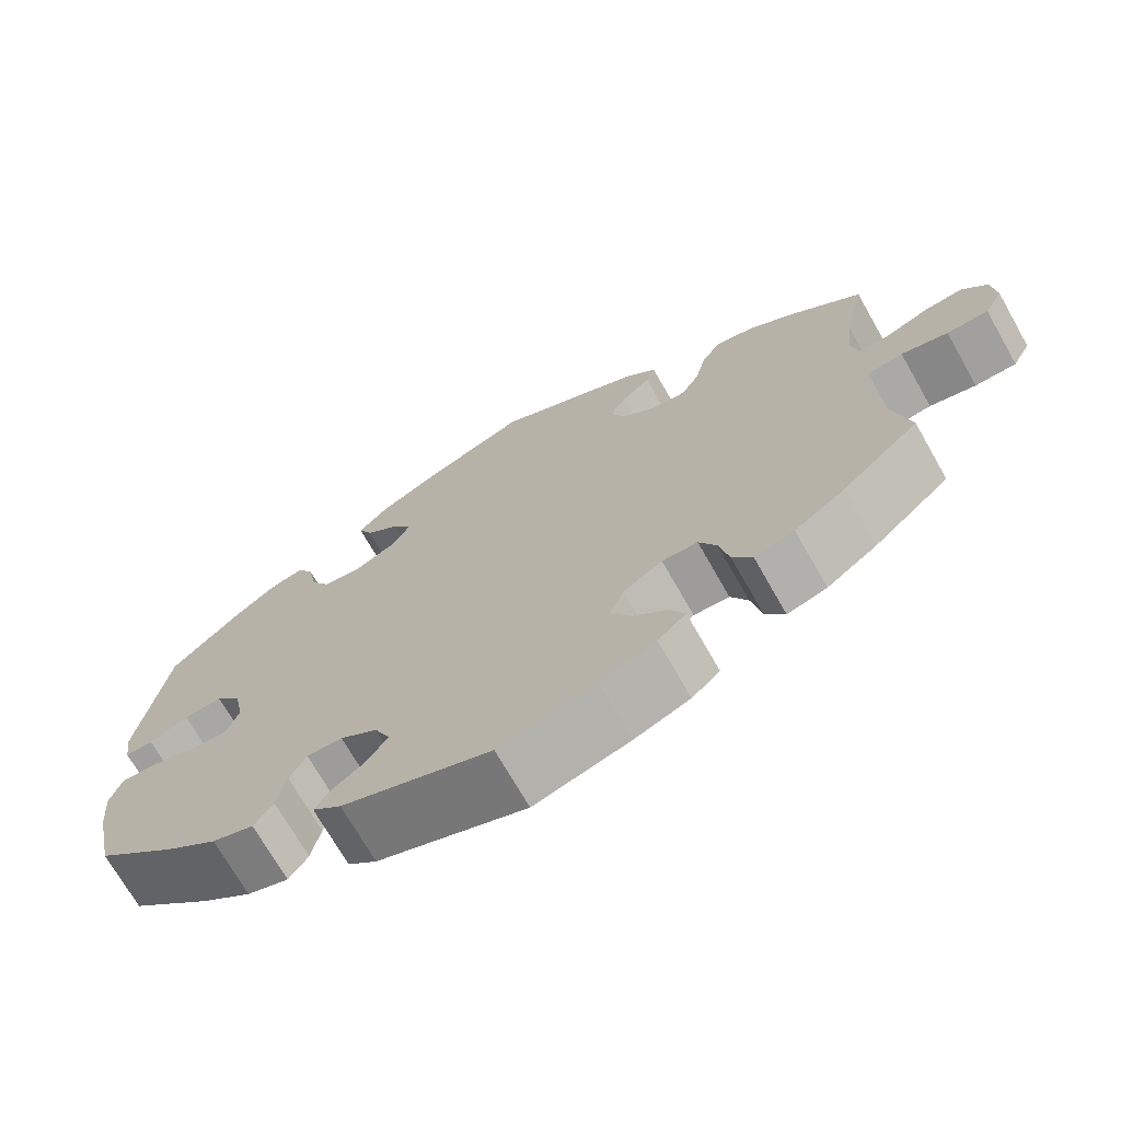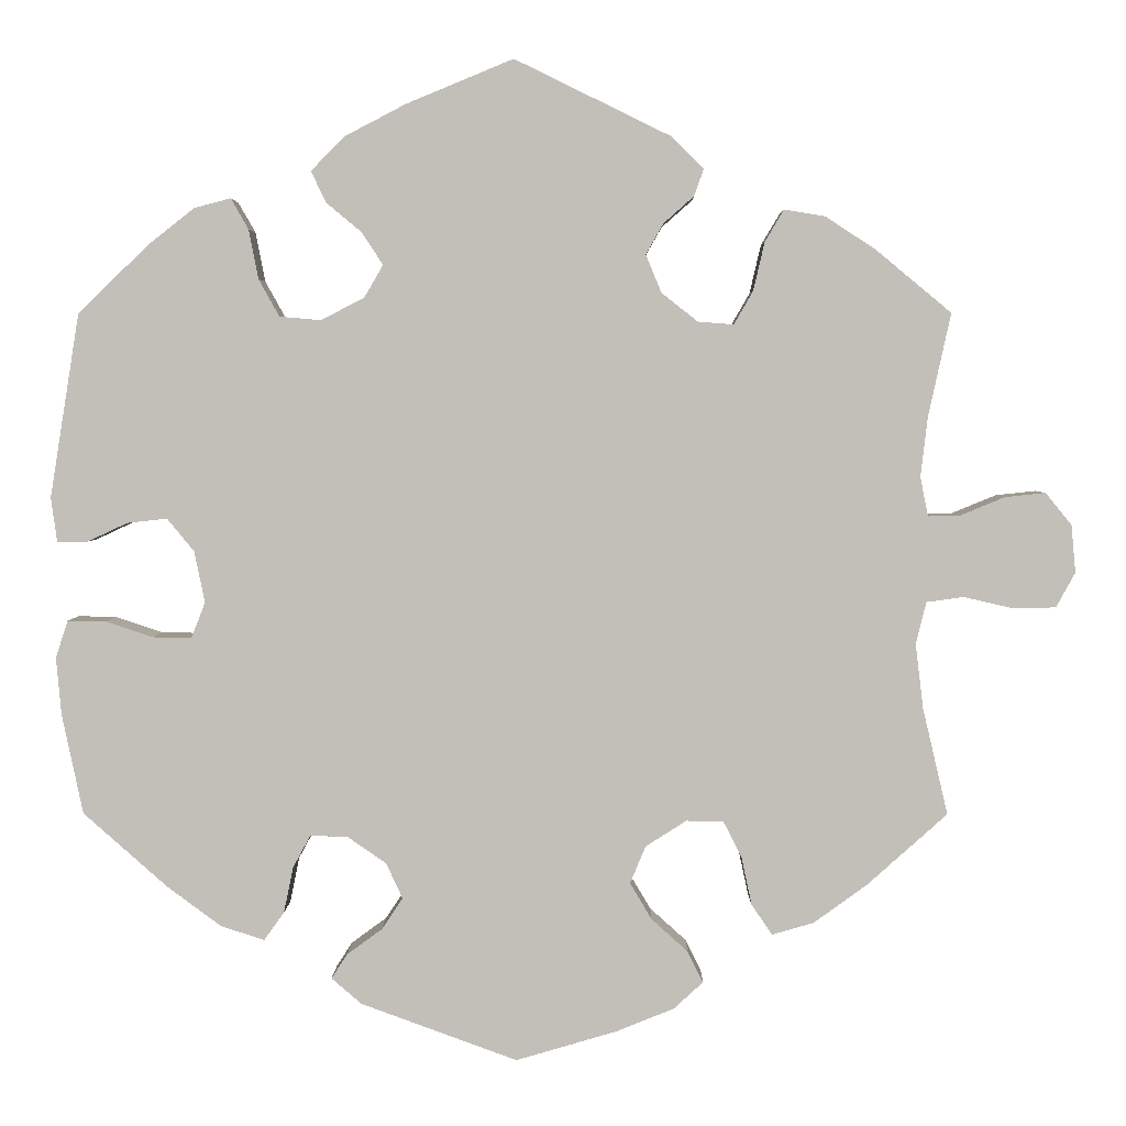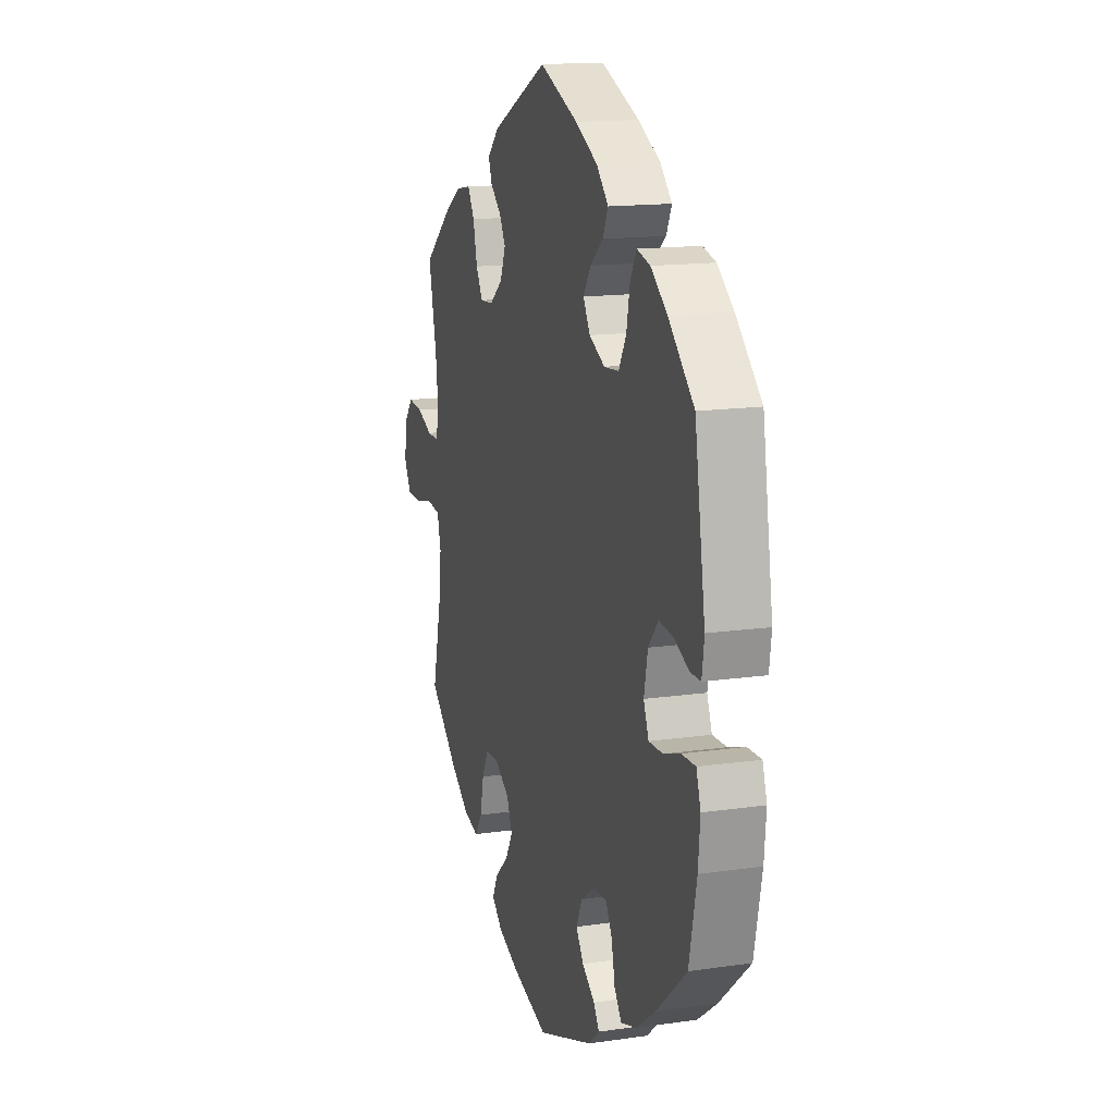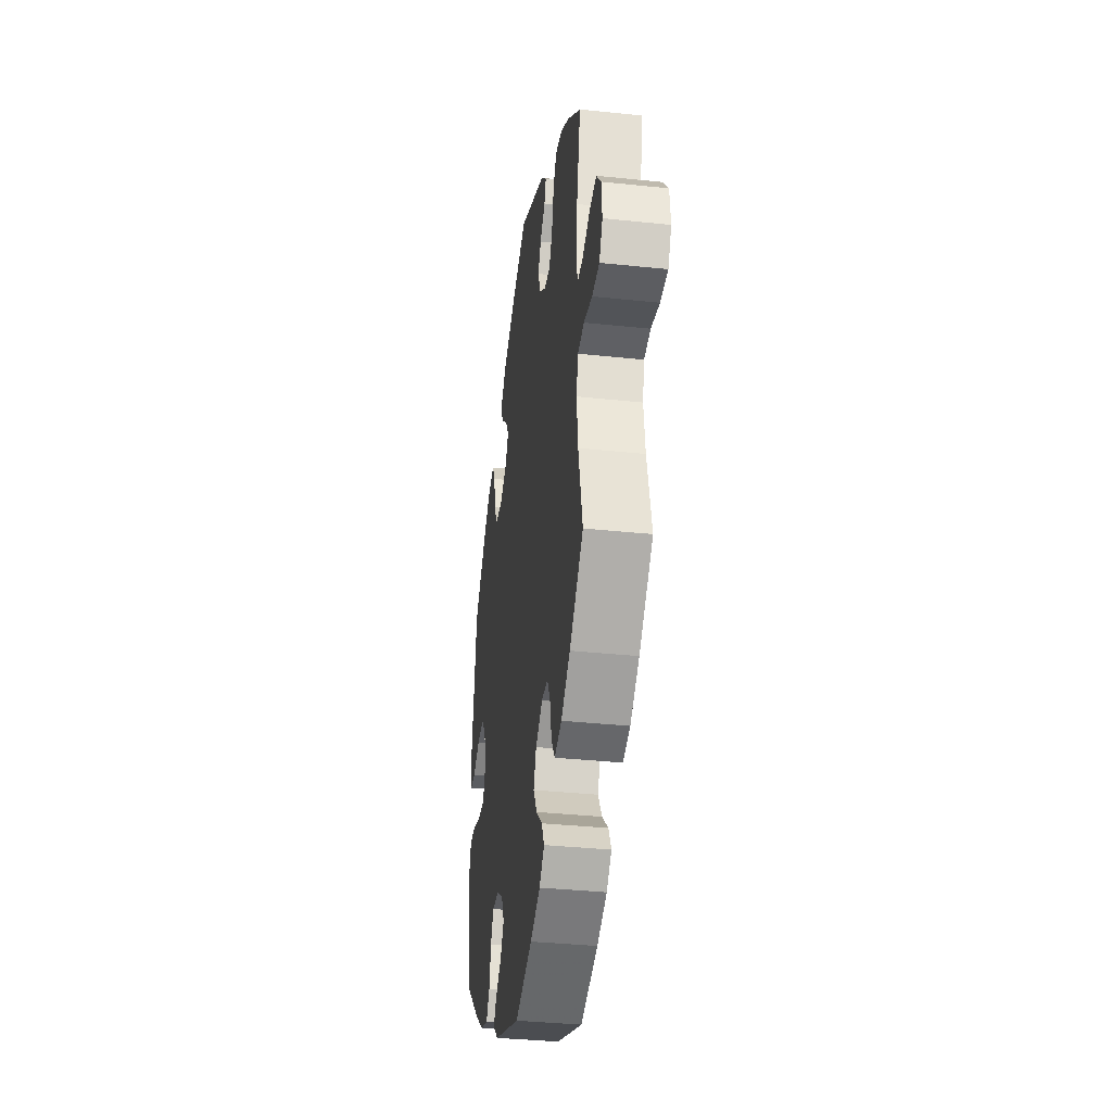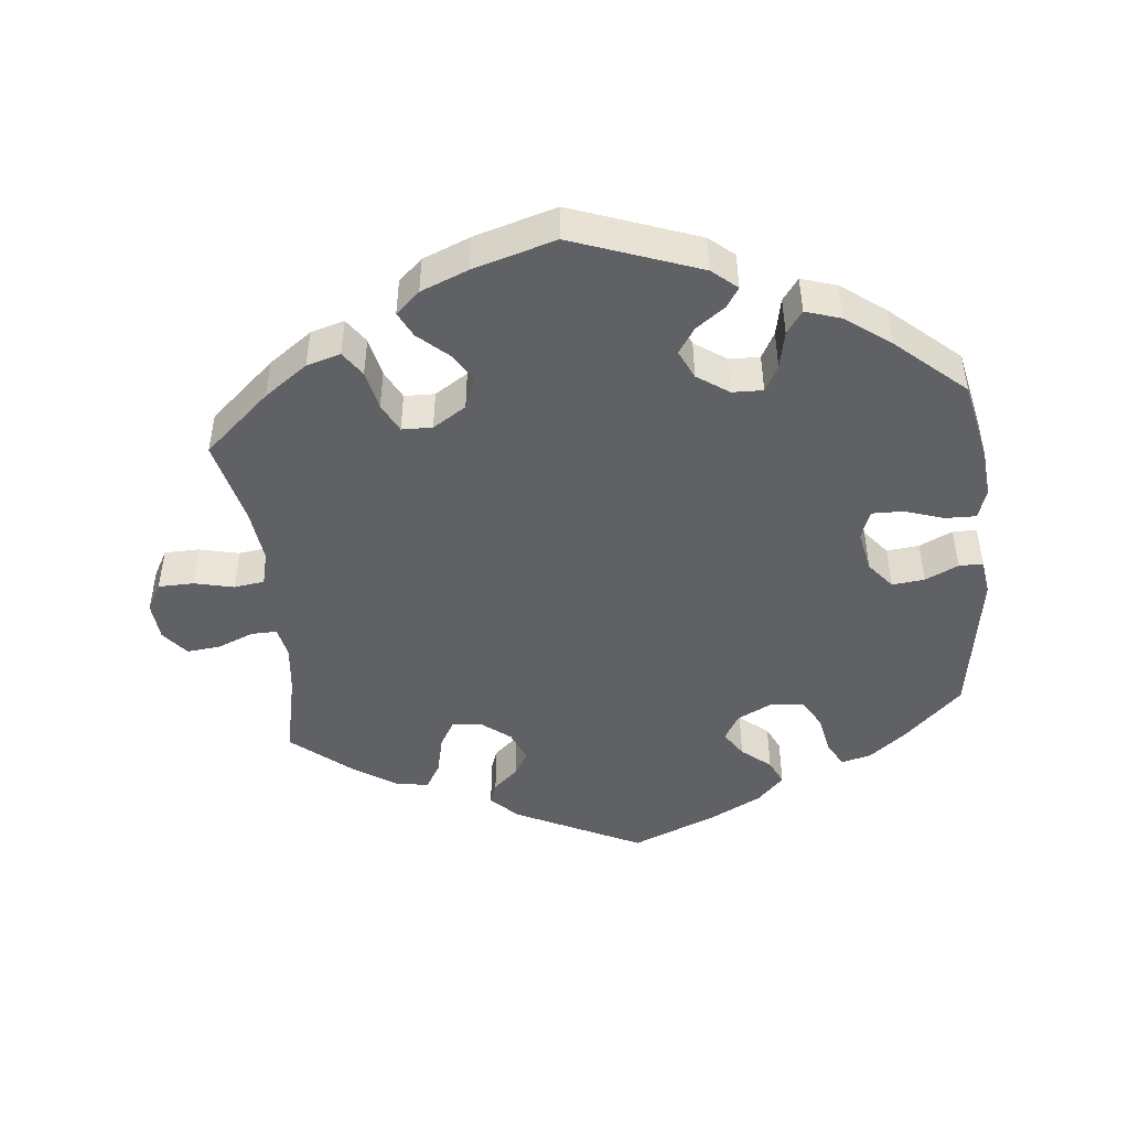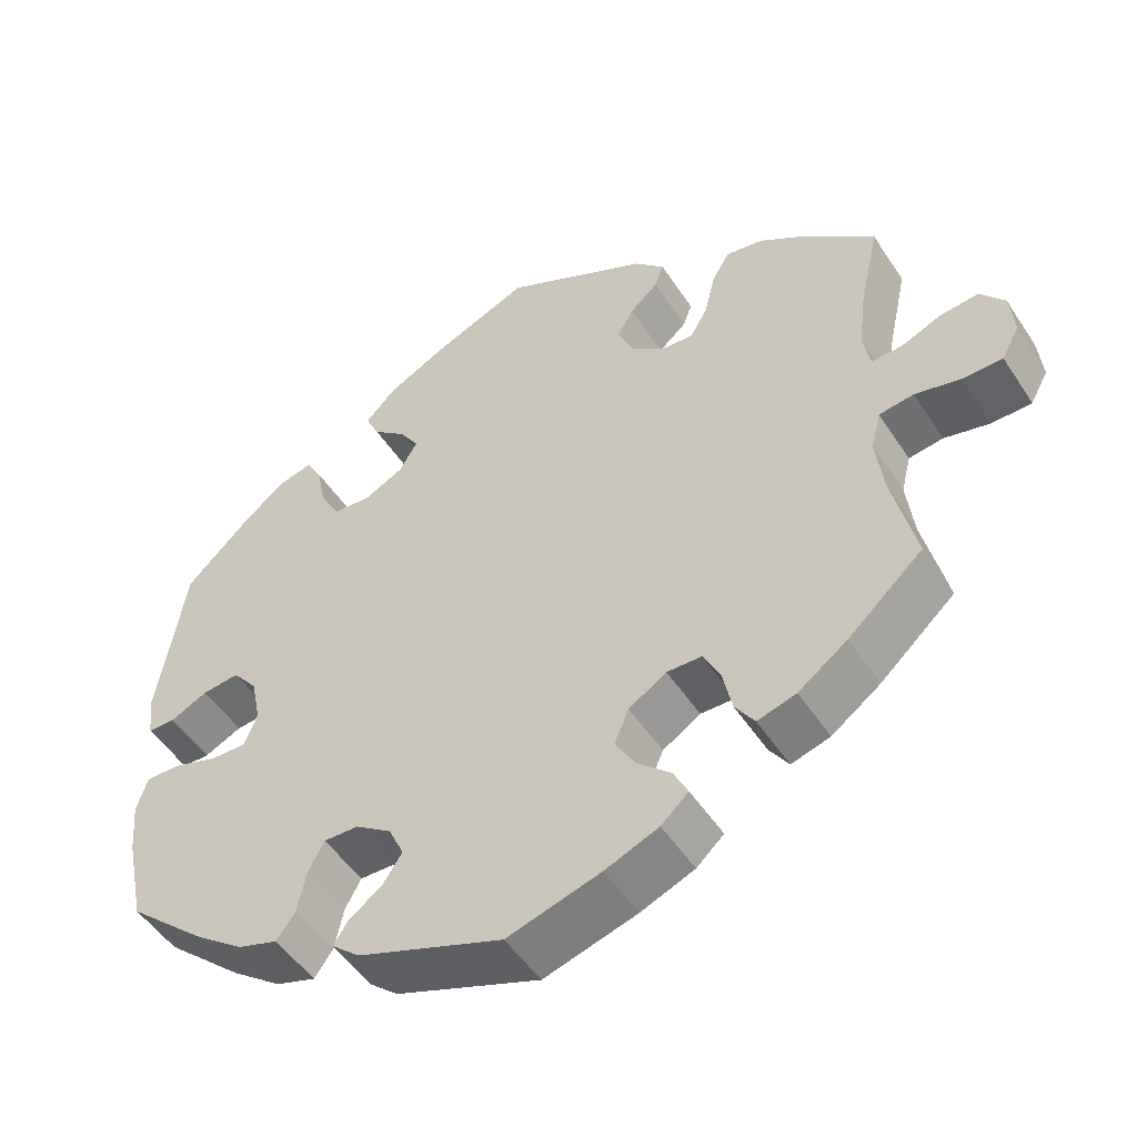
<metadata>
{"format":"obj","ext":"obj","renderer":"f3d","projection":"perspective","resolution":1024,"background":"white","views":[{"elev":-71.1,"azim":29.6,"up":"+Z"},{"elev":3.3,"azim":0.4,"up":"+Z"},{"elev":14.9,"azim":-107.3,"up":"+Z"},{"elev":-35.9,"azim":82.1,"up":"+Z"},{"elev":-46.7,"azim":-174.1,"up":"+Y"},{"elev":-50.3,"azim":32.1,"up":"+Z"}]}
</metadata>
<code>
v -0.419 0.07 0.368
v -0.367 0.07 0.409
v -0.325 0.07 0.42
v -0.305 0.07 0.385
v -0.294 0.07 0.328
v -0.27 0.07 0.285
v -0.223 0.07 0.281
v -0.173 0.07 0.306
v -0.151 0.07 0.344
v -0.175 0.07 0.381
v -0.216 0.07 0.415
v -0.233 0.07 0.451
v -0.195 0.07 0.49
v -0.124 0.07 0.527
v -0.001 0.07 0.578
v 0.179 0.07 0.49
v 0.216 0.07 0.453
v 0.205 0.07 0.422
v 0.17 0.07 0.391
v 0.15 0.07 0.356
v 0.168 0.07 0.312
v 0.21 0.07 0.279
v 0.251 0.07 0.276
v 0.273 0.07 0.314
v 0.286 0.07 0.37
v 0.308 0.07 0.407
v 0.355 0.07 0.399
v 0.412 0.07 0.362
v 0.5 0.07 0.289
v 0.474 0.07 0.17
v 0.466 0.07 0.101
v 0.475 0.07 0.056
v 0.512 0.07 0.057
v 0.563 0.07 0.078
v 0.61 0.07 0.083
v 0.64 0.07 0.046
v 0.645 0.07 -0.009
v 0.623 0.07 -0.049
v 0.573 0.07 -0.05
v 0.517 0.07 -0.037
v 0.474 0.07 -0.043
v 0.462 0.07 -0.091
v 0.471 0.07 -0.166
v 0.5 0.07 -0.289
v 0.407 0.07 -0.372
v 0.346 0.07 -0.416
v 0.298 0.07 -0.43
v 0.274 0.07 -0.395
v 0.262 0.07 -0.339
v 0.241 0.07 -0.298
v 0.198 0.07 -0.297
v 0.151 0.07 -0.327
v 0.133 0.07 -0.37
v 0.158 0.07 -0.412
v 0.2 0.07 -0.45
v 0.218 0.07 -0.486
v 0.184 0.07 -0.517
v 0.117 0.07 -0.544
v 0.001 0.07 -0.578
v -0.179 0.07 -0.512
v -0.214 0.07 -0.482
v -0.196 0.07 -0.454
v -0.155 0.07 -0.424
v -0.131 0.07 -0.388
v -0.15 0.07 -0.347
v -0.195 0.07 -0.316
v -0.238 0.07 -0.315
v -0.258 0.07 -0.352
v -0.269 0.07 -0.405
v -0.292 0.07 -0.437
v -0.342 0.07 -0.421
v -0.404 0.07 -0.375
v -0.501 0.07 -0.289
v -0.525 0.07 -0.175
v -0.531 0.07 -0.108
v -0.517 0.07 -0.065
v -0.473 0.07 -0.066
v -0.419 0.07 -0.084
v -0.374 0.07 -0.085
v -0.358 0.07 -0.044
v -0.37 0.07 0.015
v -0.401 0.07 0.053
v -0.447 0.07 0.048
v -0.494 0.07 0.026
v -0.528 0.07 0.026
v -0.535 0.07 0.077
v -0.501 0.07 0.289
v -0.419 0 0.368
v -0.367 0 0.409
v -0.325 0 0.42
v -0.305 0 0.385
v -0.294 0 0.328
v -0.27 0 0.285
v -0.223 0 0.281
v -0.173 0 0.306
v -0.151 0 0.344
v -0.175 0 0.381
v -0.216 0 0.415
v -0.233 0 0.451
v -0.195 0 0.49
v -0.124 0 0.527
v -0.001 0 0.578
v 0.179 0 0.49
v 0.216 0 0.453
v 0.205 0 0.422
v 0.17 0 0.391
v 0.15 0 0.356
v 0.168 0 0.312
v 0.21 0 0.279
v 0.251 0 0.276
v 0.273 0 0.314
v 0.286 0 0.37
v 0.308 0 0.407
v 0.355 0 0.399
v 0.412 0 0.362
v 0.5 0 0.289
v 0.474 0 0.17
v 0.466 0 0.101
v 0.475 0 0.056
v 0.512 0 0.057
v 0.563 0 0.078
v 0.61 0 0.083
v 0.64 0 0.046
v 0.645 0 -0.009
v 0.623 0 -0.049
v 0.573 0 -0.05
v 0.517 0 -0.037
v 0.474 0 -0.043
v 0.462 0 -0.091
v 0.471 0 -0.166
v 0.5 0 -0.289
v 0.407 0 -0.372
v 0.346 0 -0.416
v 0.298 0 -0.43
v 0.274 0 -0.395
v 0.262 0 -0.339
v 0.241 0 -0.298
v 0.198 0 -0.297
v 0.151 0 -0.327
v 0.133 0 -0.37
v 0.158 0 -0.412
v 0.2 0 -0.45
v 0.218 0 -0.486
v 0.184 0 -0.517
v 0.117 0 -0.544
v 0.001 0 -0.578
v -0.179 0 -0.512
v -0.214 0 -0.482
v -0.196 0 -0.454
v -0.155 0 -0.424
v -0.131 0 -0.388
v -0.15 0 -0.347
v -0.195 0 -0.316
v -0.238 0 -0.315
v -0.258 0 -0.352
v -0.269 0 -0.405
v -0.292 0 -0.437
v -0.342 0 -0.421
v -0.404 0 -0.375
v -0.501 0 -0.289
v -0.525 0 -0.175
v -0.531 0 -0.108
v -0.517 0 -0.065
v -0.473 0 -0.066
v -0.419 0 -0.084
v -0.374 0 -0.085
v -0.358 0 -0.044
v -0.37 0 0.015
v -0.401 0 0.053
v -0.447 0 0.048
v -0.494 0 0.026
v -0.528 0 0.026
v -0.535 0 0.077
v -0.501 0 0.289
f 83 84 85 86
f 82 83 86 87
f 81 82 87 1
f 75 76 77 78
f 75 78 79
f 74 75 79
f 73 74 79
f 72 73 79
f 71 72 79 80
f 68 69 70 71
f 67 68 71 80
f 60 61 62 63
f 60 63 64
f 59 60 64
f 58 59 64 65
f 54 55 56 57
f 53 54 57 58
f 46 47 48 49
f 46 49 50
f 43 44 45 46
f 42 43 46 50
f 41 42 50 51
f 37 38 39 40
f 37 40 41
f 36 37 41
f 33 34 35 36
f 32 33 36 41
f 31 32 41 51
f 27 28 29 30
f 24 25 26 27
f 23 24 27 30
f 22 23 30 31
f 16 17 18 19
f 16 19 20
f 15 16 20
f 14 15 20 21
f 10 11 12 13
f 9 10 13 14
f 2 3 4 5
f 2 5 6
f 1 2 6
f 81 1 6
f 66 67 80 81
f 65 66 81 6
f 53 58 65 6
f 52 53 6 7
f 22 31 51 52
f 22 52 7 8
f 9 14 21 22
f 8 9 22
f 173 172 171 170
f 174 173 170 169
f 88 174 169 168
f 165 164 163 162
f 166 165 162
f 166 162 161
f 166 161 160
f 166 160 159
f 167 166 159 158
f 158 157 156 155
f 167 158 155 154
f 150 149 148 147
f 151 150 147
f 151 147 146
f 152 151 146 145
f 144 143 142 141
f 145 144 141 140
f 136 135 134 133
f 137 136 133
f 133 132 131 130
f 137 133 130 129
f 138 137 129 128
f 127 126 125 124
f 128 127 124
f 128 124 123
f 123 122 121 120
f 128 123 120 119
f 138 128 119 118
f 117 116 115 114
f 114 113 112 111
f 117 114 111 110
f 118 117 110 109
f 106 105 104 103
f 107 106 103
f 107 103 102
f 108 107 102 101
f 100 99 98 97
f 101 100 97 96
f 92 91 90 89
f 93 92 89
f 93 89 88
f 93 88 168
f 168 167 154 153
f 93 168 153 152
f 93 152 145 140
f 94 93 140 139
f 139 138 118 109
f 95 94 139 109
f 109 108 101 96
f 109 96 95
f 1 88 89 2
f 2 89 90 3
f 3 90 91 4
f 4 91 92 5
f 5 92 93 6
f 6 93 94 7
f 7 94 95 8
f 8 95 96 9
f 9 96 97 10
f 10 97 98 11
f 11 98 99 12
f 12 99 100 13
f 13 100 101 14
f 14 101 102 15
f 15 102 103 16
f 16 103 104 17
f 17 104 105 18
f 18 105 106 19
f 19 106 107 20
f 20 107 108 21
f 21 108 109 22
f 22 109 110 23
f 23 110 111 24
f 24 111 112 25
f 25 112 113 26
f 26 113 114 27
f 27 114 115 28
f 28 115 116 29
f 29 116 117 30
f 30 117 118 31
f 31 118 119 32
f 32 119 120 33
f 33 120 121 34
f 34 121 122 35
f 35 122 123 36
f 36 123 124 37
f 37 124 125 38
f 38 125 126 39
f 39 126 127 40
f 40 127 128 41
f 41 128 129 42
f 42 129 130 43
f 43 130 131 44
f 44 131 132 45
f 45 132 133 46
f 46 133 134 47
f 47 134 135 48
f 48 135 136 49
f 49 136 137 50
f 50 137 138 51
f 51 138 139 52
f 52 139 140 53
f 53 140 141 54
f 54 141 142 55
f 55 142 143 56
f 56 143 144 57
f 57 144 145 58
f 58 145 146 59
f 59 146 147 60
f 60 147 148 61
f 61 148 149 62
f 62 149 150 63
f 63 150 151 64
f 64 151 152 65
f 65 152 153 66
f 66 153 154 67
f 67 154 155 68
f 68 155 156 69
f 69 156 157 70
f 70 157 158 71
f 71 158 159 72
f 72 159 160 73
f 73 160 161 74
f 74 161 162 75
f 75 162 163 76
f 76 163 164 77
f 77 164 165 78
f 78 165 166 79
f 79 166 167 80
f 80 167 168 81
f 81 168 169 82
f 82 169 170 83
f 83 170 171 84
f 84 171 172 85
f 85 172 173 86
f 86 173 174 87
f 87 174 88 1

</code>
